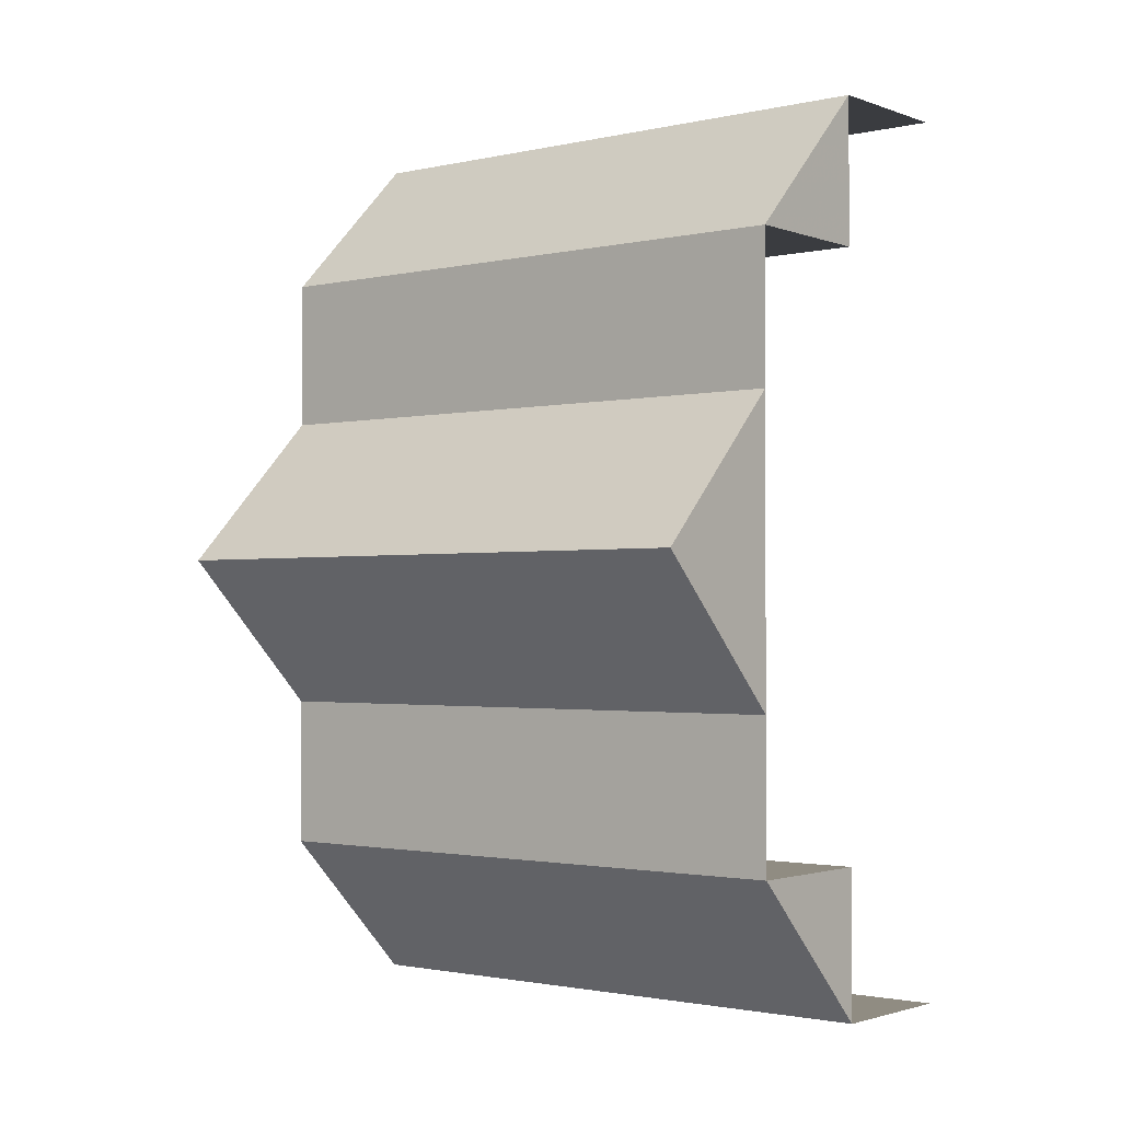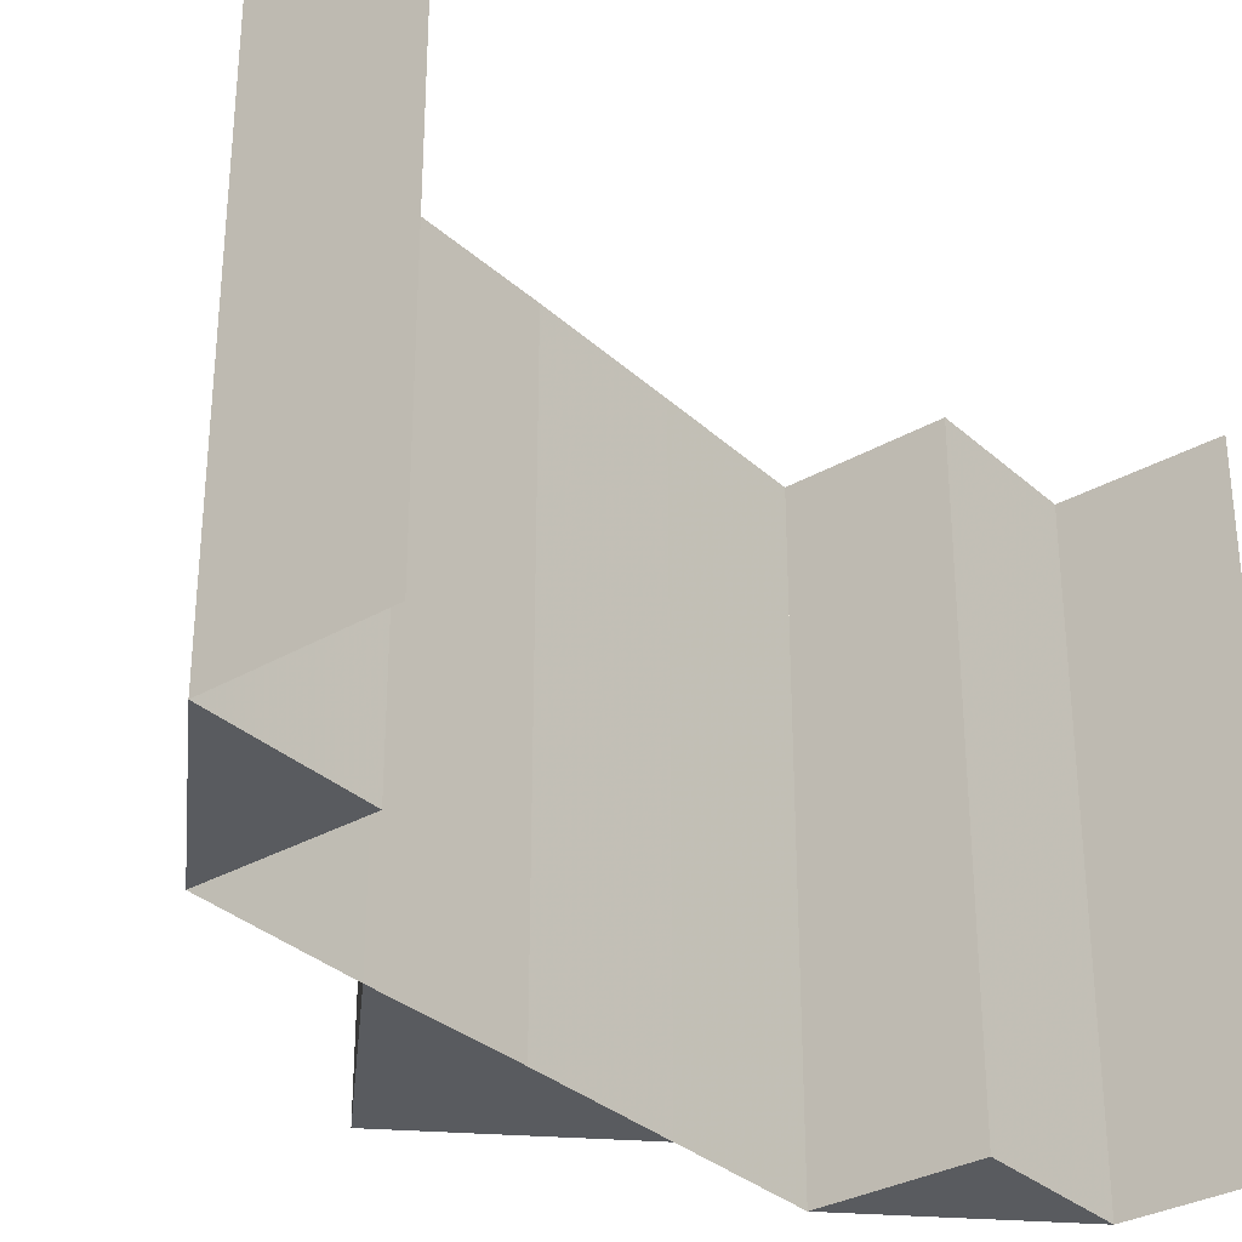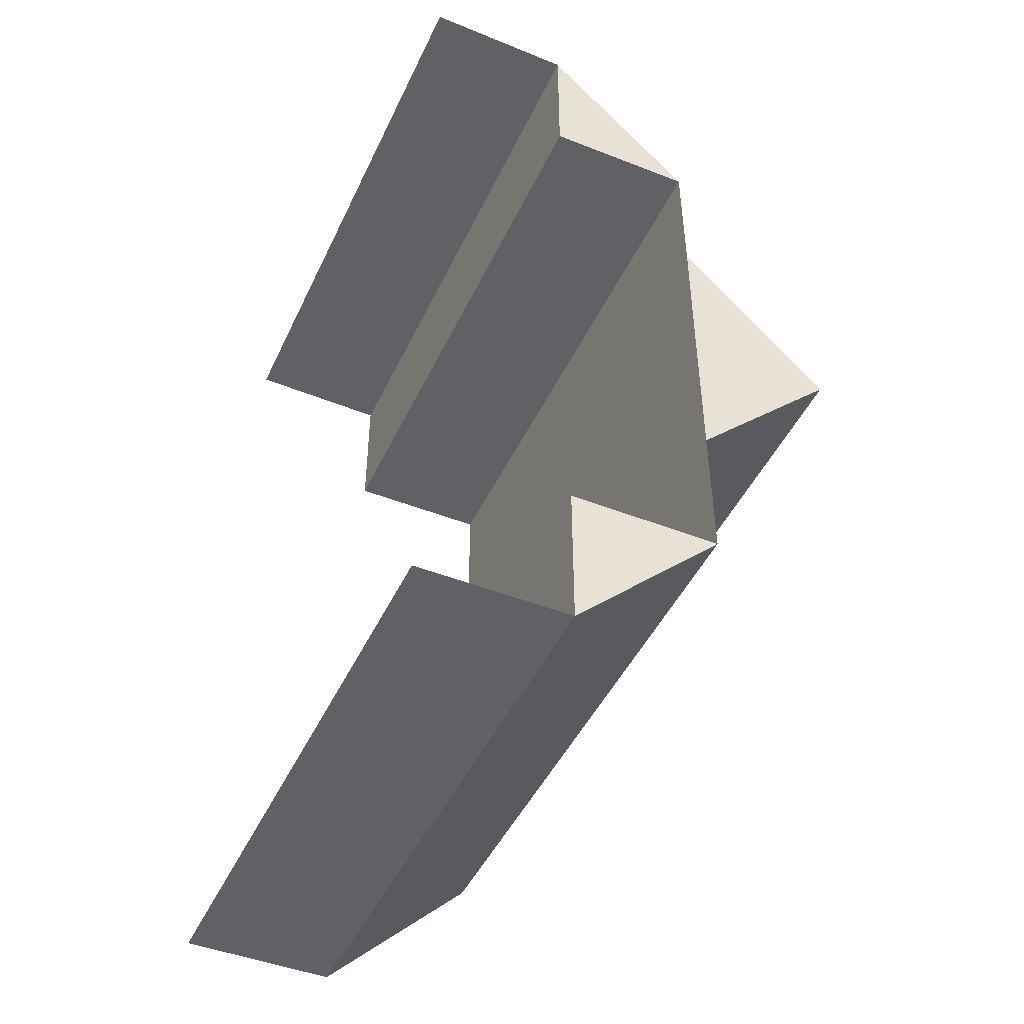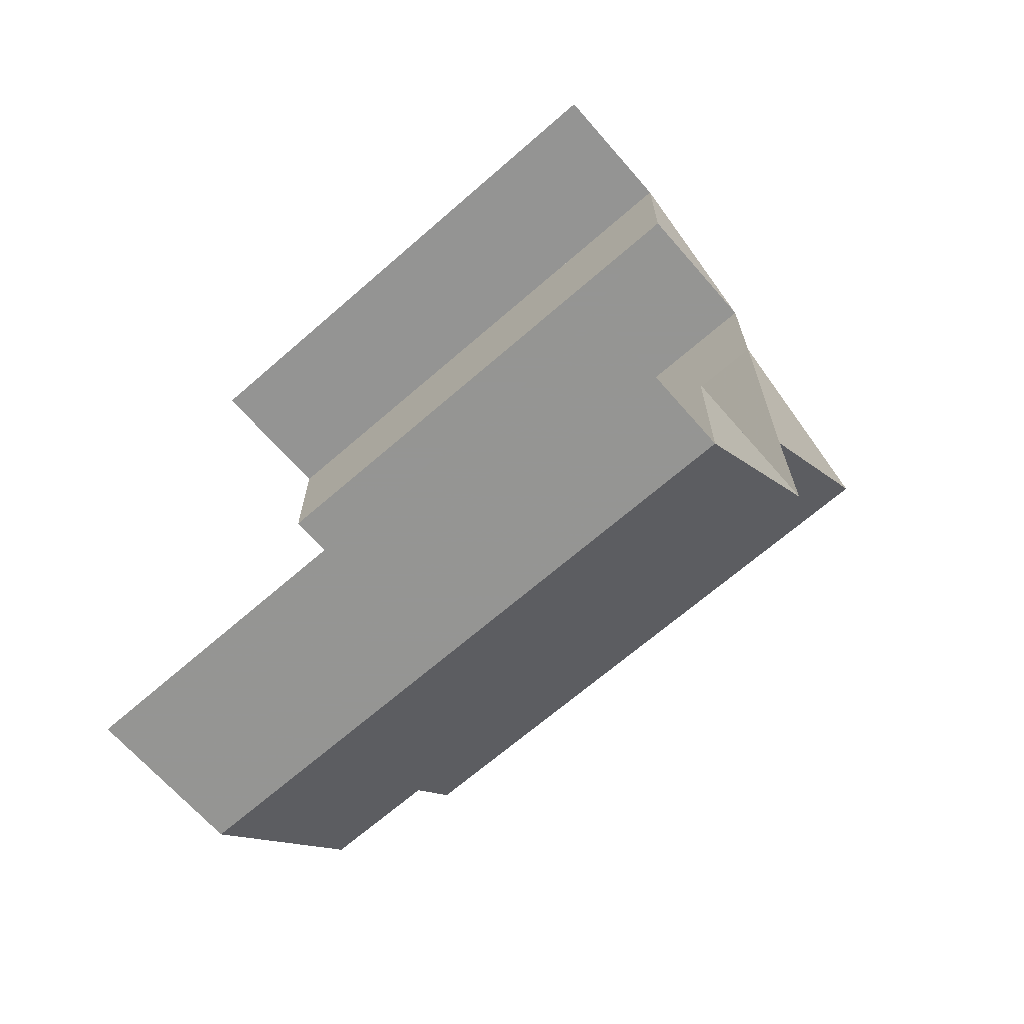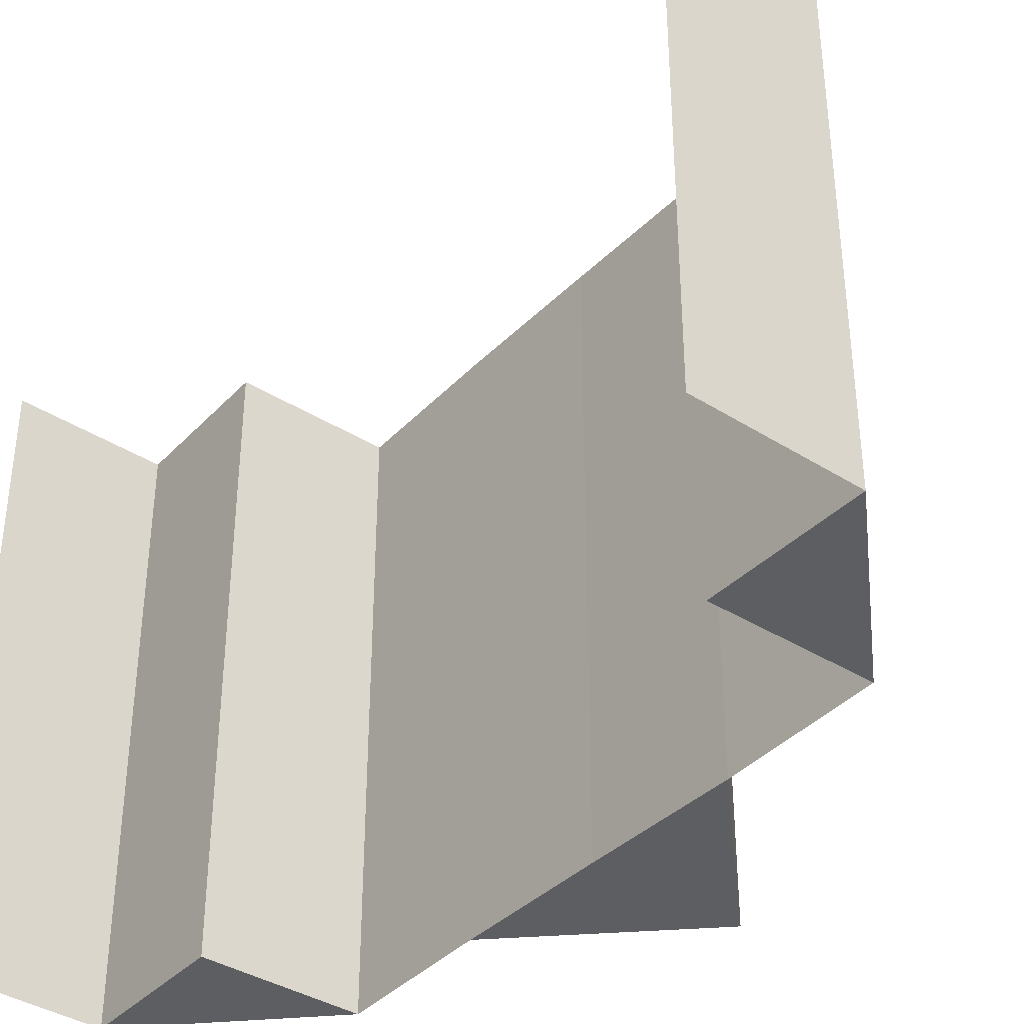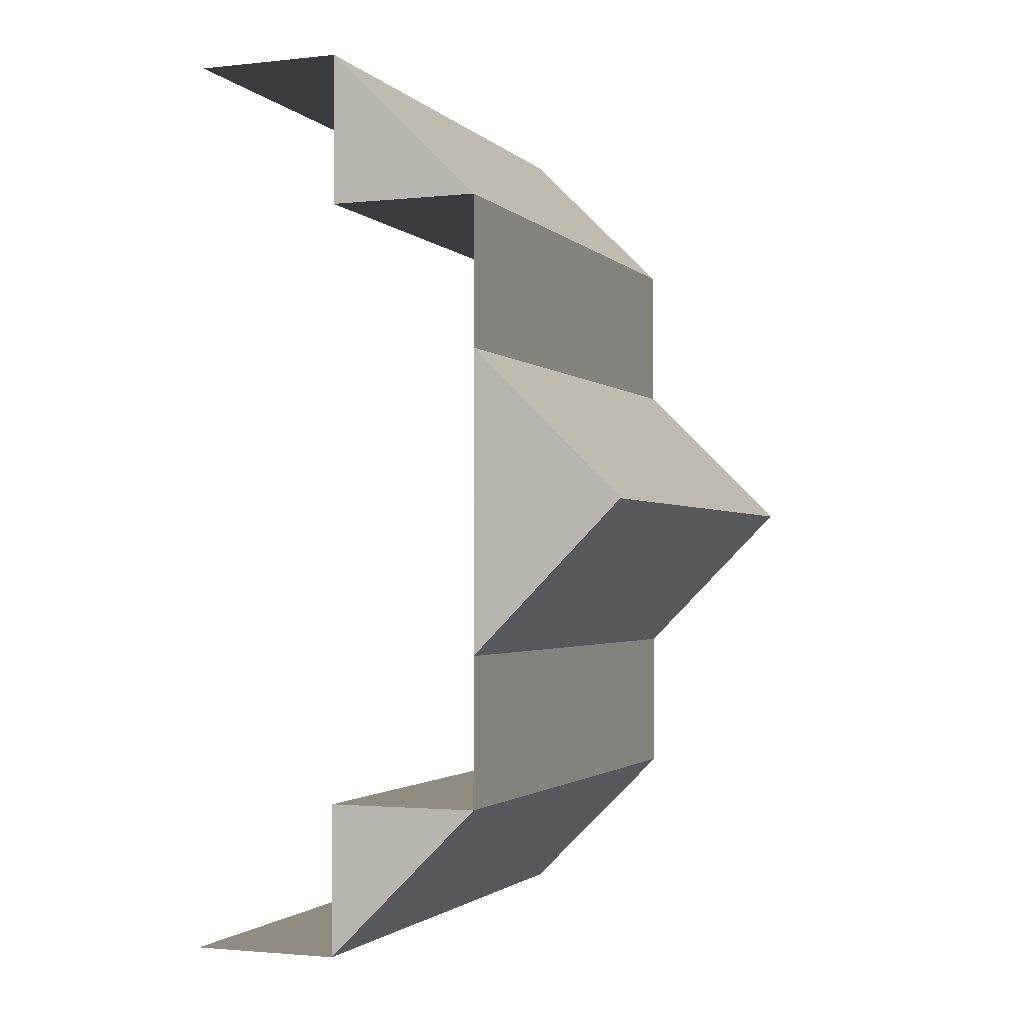
<metadata>
{"format":"obj","ext":"obj","renderer":"f3d","projection":"perspective","resolution":1024,"background":"white","views":[{"elev":-1.6,"azim":-51.4,"up":"+Y"},{"elev":-32.3,"azim":38.7,"up":"+Z"},{"elev":-46.6,"azim":155.7,"up":"+Y"},{"elev":-67.0,"azim":131.2,"up":"+Y"},{"elev":-38.4,"azim":141.6,"up":"+Z"},{"elev":-1.9,"azim":-159.0,"up":"+Y"}]}
</metadata>
<code>
o 316
v 2216 1874 14.1
v 2216 1874 14.1
v 2216 1874 14.06
v 2216 1874 14.06
v 2216 1874 14.1
v 2216 1874 14.06
v 2216 1874 14.1
v 2216 1874 14.1
v 2216 1874 14.1
v 2216 1874 14.1
v 2216 1874 14.06
v 2216 1874 14.1
v 2216 1874 14.06
v 2216 1874 14.1
v 2216 1874 14.1
v 2216 1874 14.06
v 2216 1874 14.06
v 2216 1874 14.06
v 2216 1874 14.06
v 2216 1874 14.06
v 2216 1874 14.06
v 2216 1874 14.1
v 2216 1874 14.06
v 2216 1874 14.1
v 2216 1874 14.06
v 2216 1874 14.06
v 2216 1874 14.06
v 2216 1874 14.1
v 2216 1874 14.1
v 2216 1874 14.1
v 2216 1874 14.1
v 2216 1874 14.1
v 2216 1874 14.06
v 2216 1874 14.06
v 2216 1874 14.06
v 2216 1874 14.06
v 2216 1874 14.06
v 2216 1874 14.06
v 2216 1874 14.06
v 2216 1874 14.06
v 2216 1874 14.1
v 2216 1874 14.06
v 2216 1874 14.1
v 2216 1874 14.06
v 2216 1874 14.1
v 2216 1874 14.06
v 2216 1874 14.1
v 2216 1874 14.06
v 2216 1874 14.06
v 2216 1874 14.06
v 2216 1874 14.1
v 2216 1874 14.1
v 2216 1874 14.1
v 2216 1874 14.1
v 2216 1874 14.1
v 2216 1874 14.1
v 2216 1874 14.1
v 2216 1874 14.1
v 2216 1874 14.06
v 2216 1874 14.06
v 2216 1874 14.1
v 2216 1874 14.06
v 2216 1874 14.06
v 2216 1874 14.1
v 2216 1874 14.1
v 2216 1874 14.1
v 2216 1874 14.1
v 2216 1874 14.1
v 2216 1874 14.06
v 2216 1874 14.06
v 2216 1874 14.06
v 2216 1874 14.1
v 2216 1874 14.1
v 2216 1874 14.06
v 2216 1874 14.06
v 2216 1874 14.06
v 2216 1874 14.1
v 2216 1874 14.1
v 2216 1874 14.06
v 2216 1874 14.1
v 2216 1874 14.06
v 2216 1874 14.1
v 2216 1874 14.06
v 2216 1874 14.06
v 2216 1874 14.06
v 2216 1874 14.1
v 2216 1874 14.06
v 2216 1874 14.1
v 2216 1874 14.06
v 2216 1874 14.1
v 2216 1874 14.1
v 2216 1874 14.06
v 2216 1874 14.06
v 2216 1874 14.06
v 2216 1874 14.06
v 2216 1874 14.1
v 2216 1874 14.06
v 2216 1874 14.06
v 2216 1874 14.1
f 1 2 3
f 4 2 5
f 4 6 7
f 8 6 3
f 8 9 10
f 11 9 12
f 13 11 14
f 8 15 16
f 15 17 18
f 19 20 21
f 22 20 23
f 24 22 25
f 26 27 28
f 27 29 30
f 31 32 33
f 32 34 35
f 36 37 38
f 39 40 37
f 41 40 42
f 43 42 44
f 45 41 46
f 47 45 48
f 49 50 51
f 50 52 53
f 54 55 56
f 57 58 55
f 59 60 54
f 60 58 61
f 62 63 64
f 63 65 66
f 67 68 69
f 68 70 71
f 72 73 74
f 73 75 76
f 72 77 78
f 79 77 80
f 81 79 82
f 83 84 85
f 86 84 87
f 88 86 89
f 90 91 92
f 91 93 94
f 95 96 97
f 98 99 96

</code>
